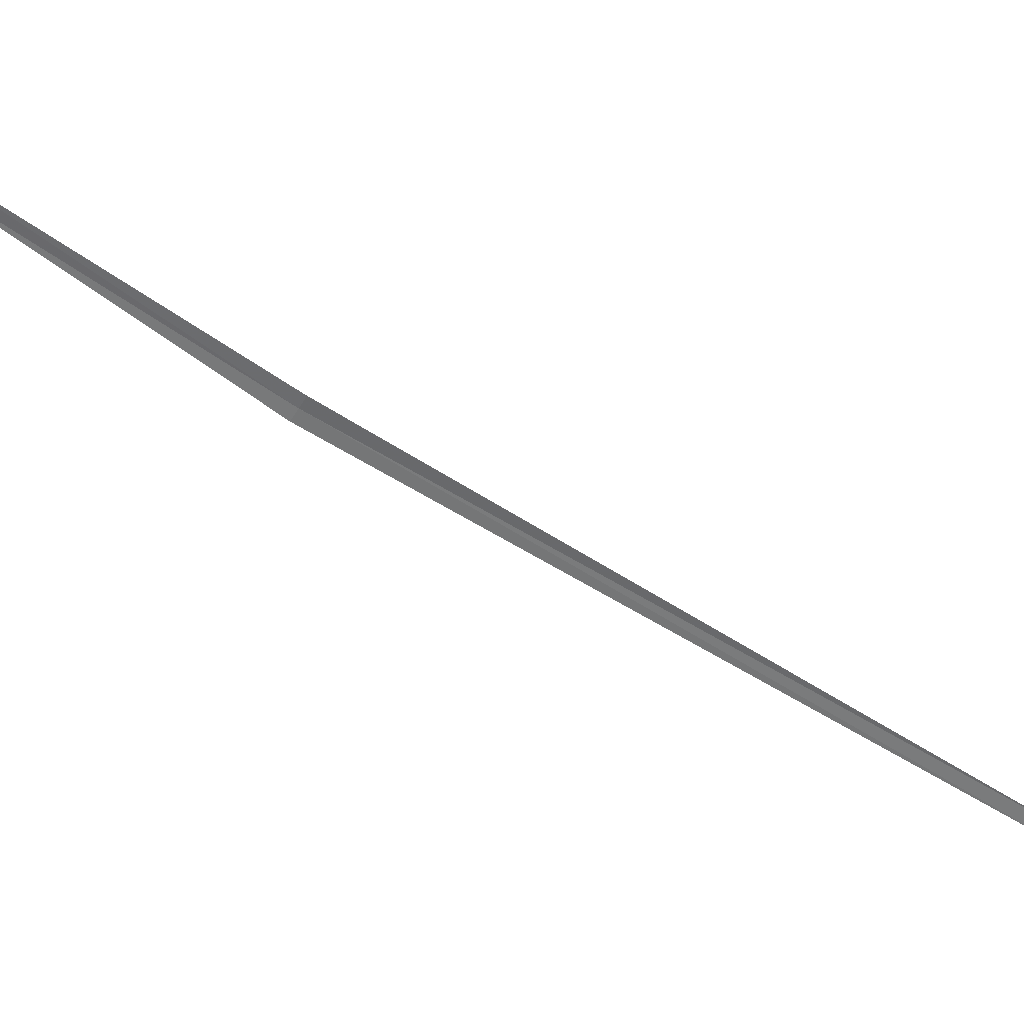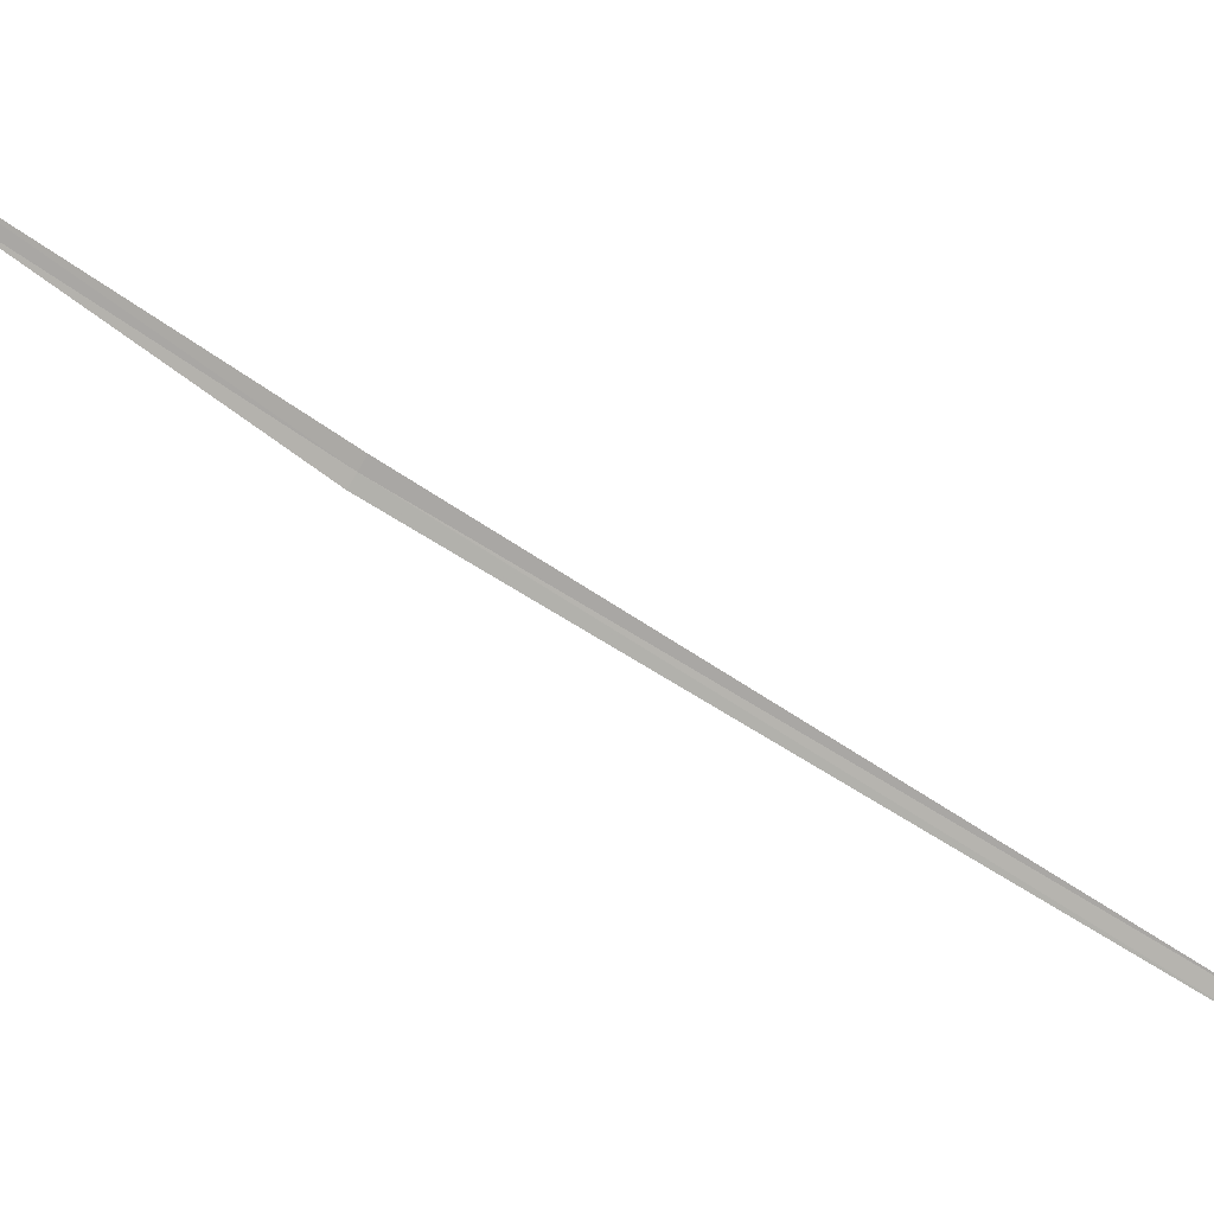
<metadata>
{"format":"obj","ext":"obj","renderer":"f3d","projection":"perspective","resolution":1024,"background":"white","views":[{"elev":25.8,"azim":-122.9,"up":"+Y"},{"elev":3.9,"azim":-126.1,"up":"+Y"}]}
</metadata>
<code>
v 17.63 17.02 10.7
v 18.65 18.07 9.431
v 17.66 16.96 10.68
v 15.72 14.98 13.39
v 15.69 15.05 13.42
v 18.62 18.13 9.452
v 17.59 17.08 10.72
f 1 3 2
f 1 5 4
f 1 2 6
f 1 7 5
f 1 6 7
f 1 4 3

</code>
